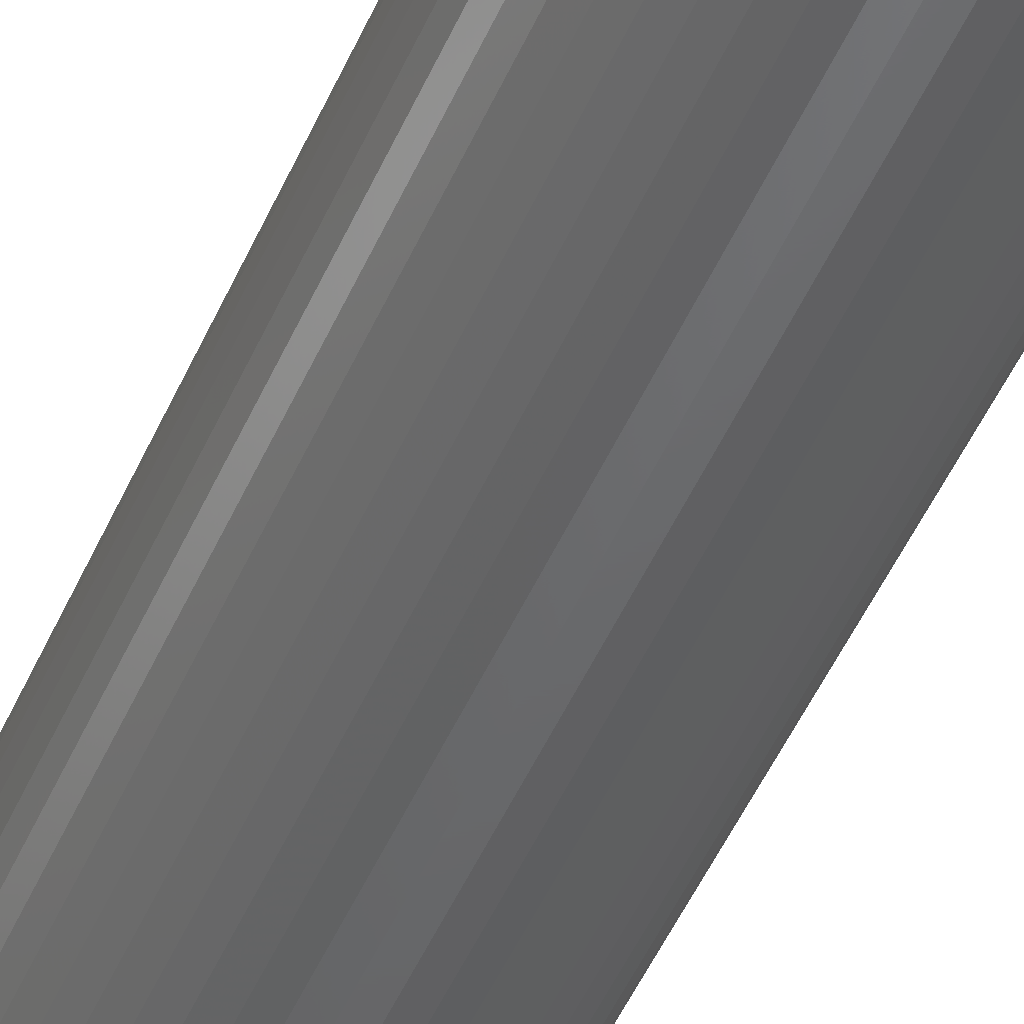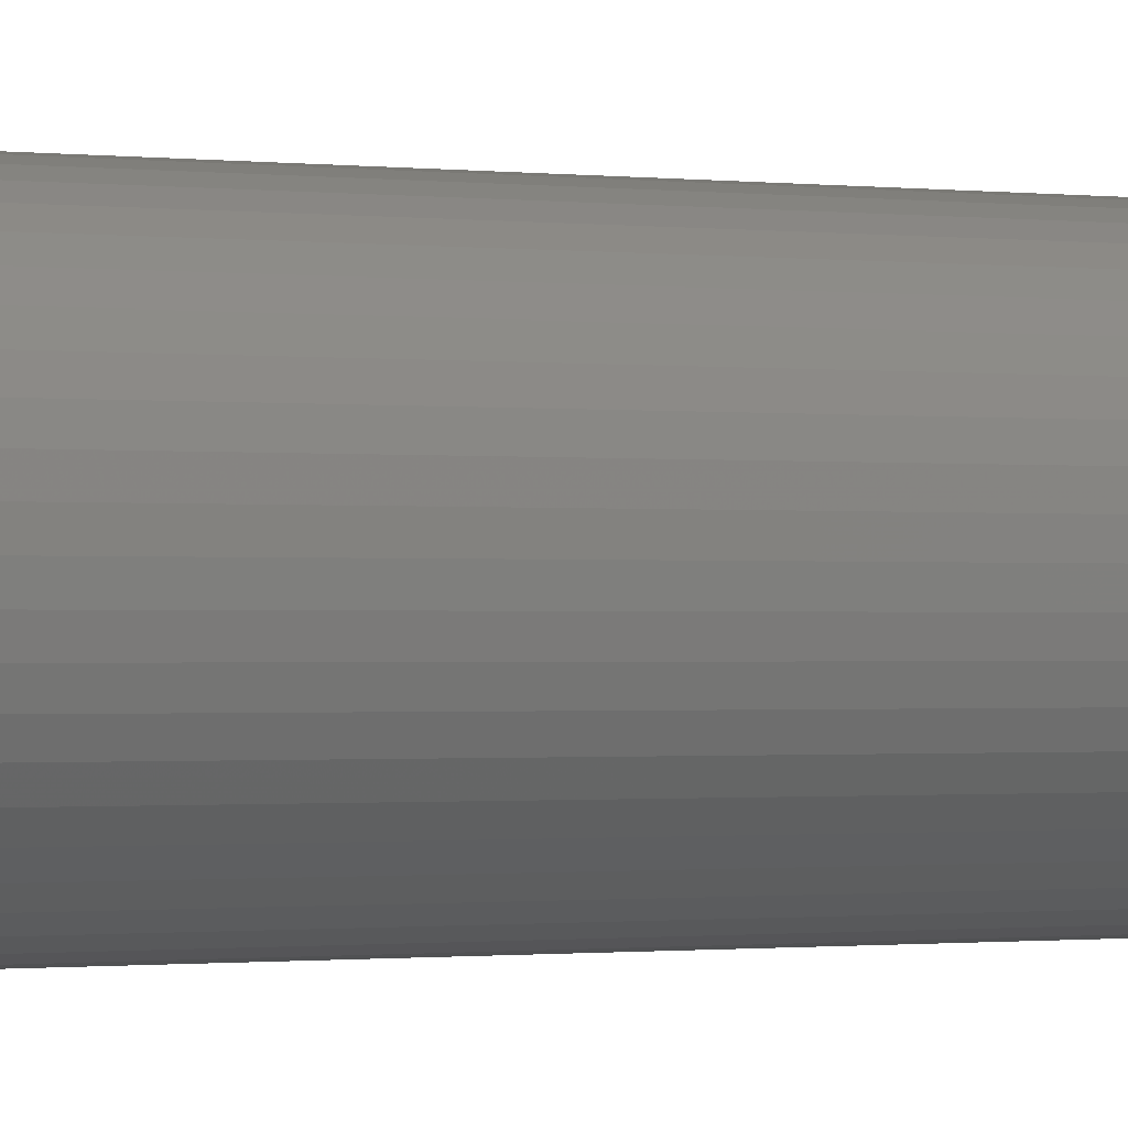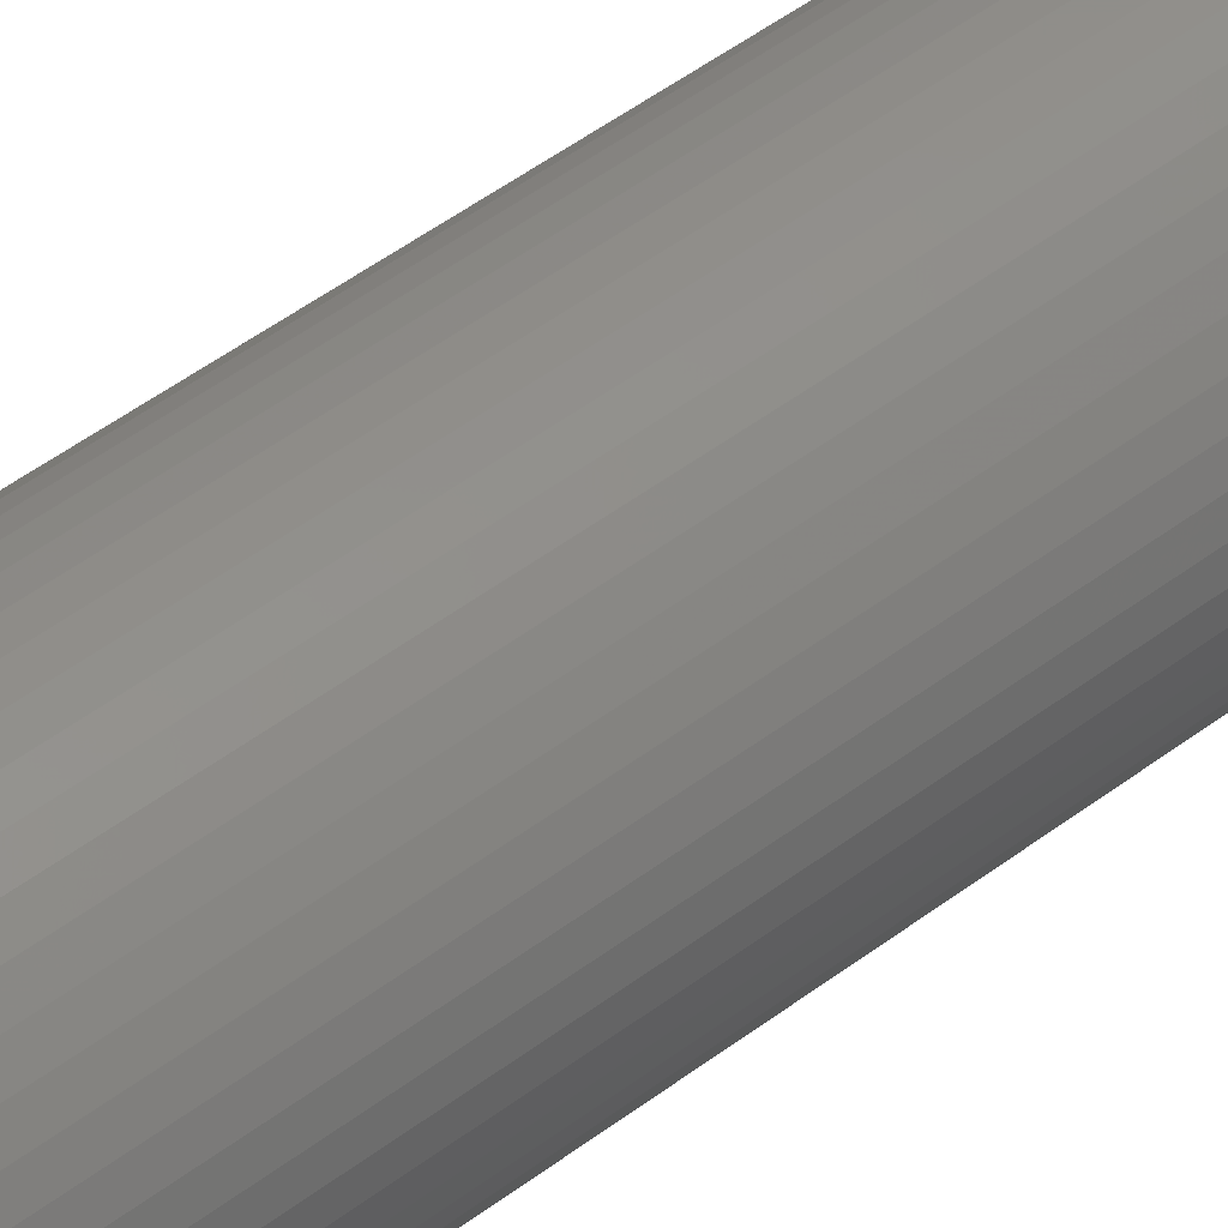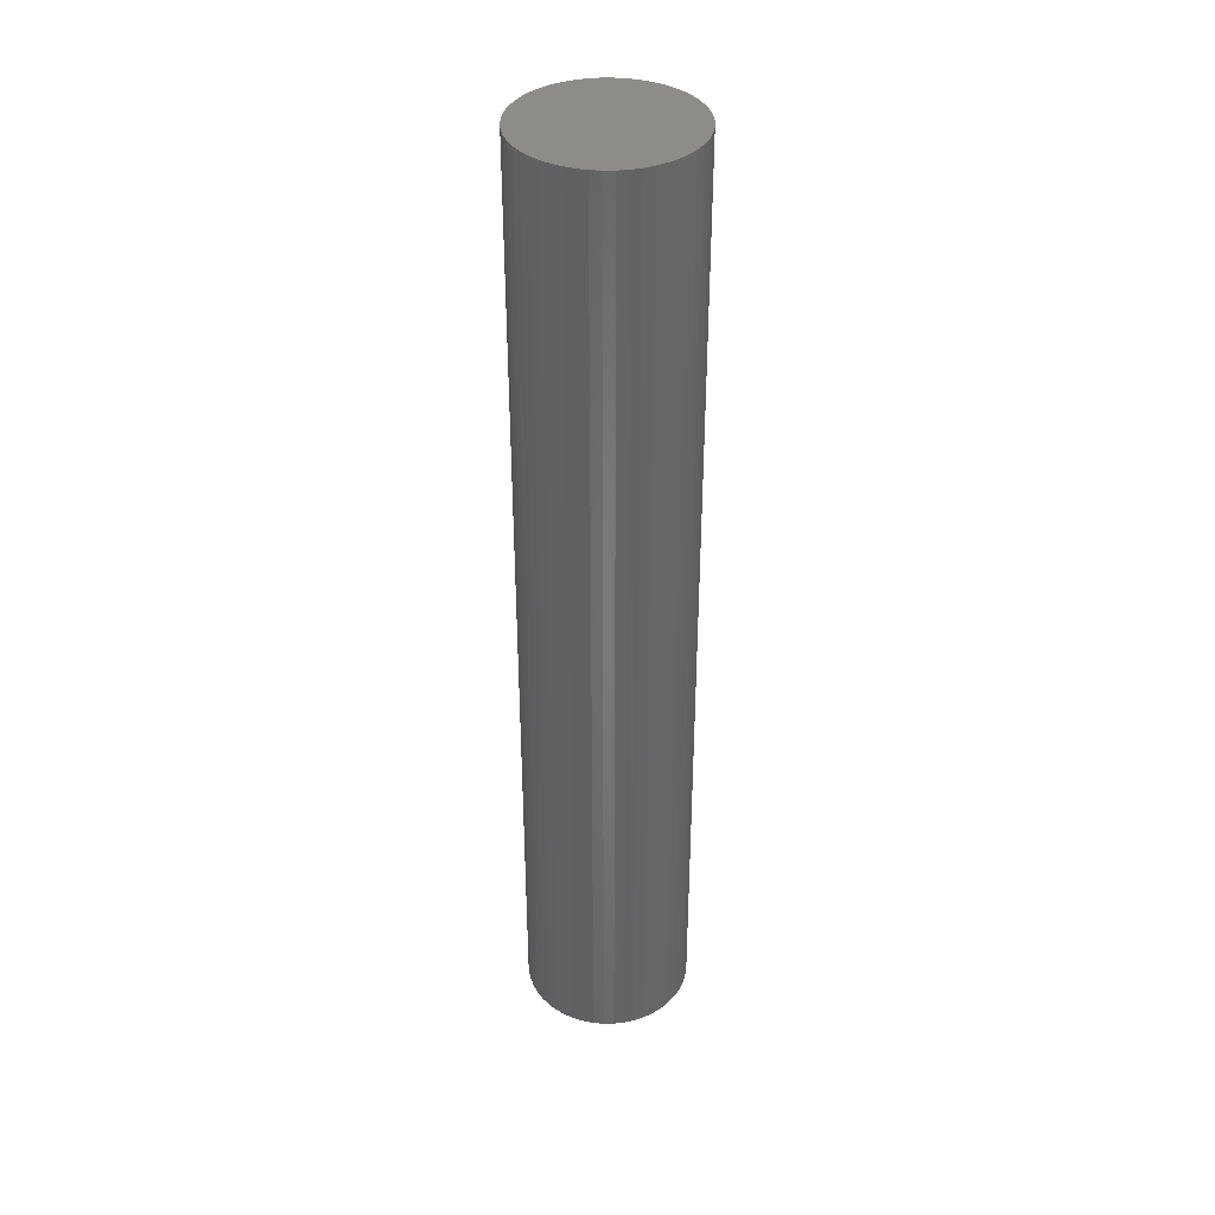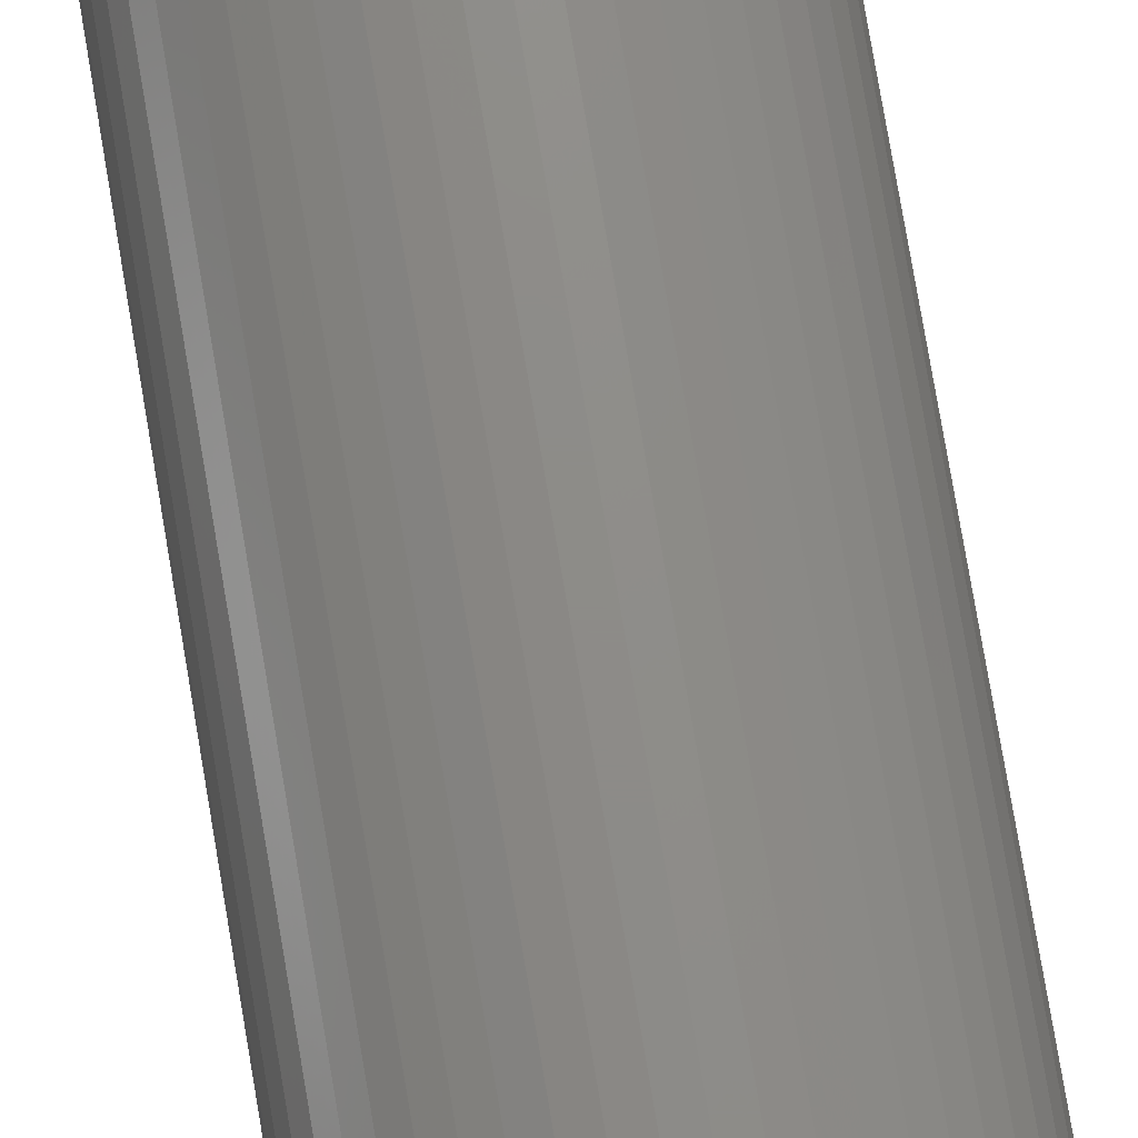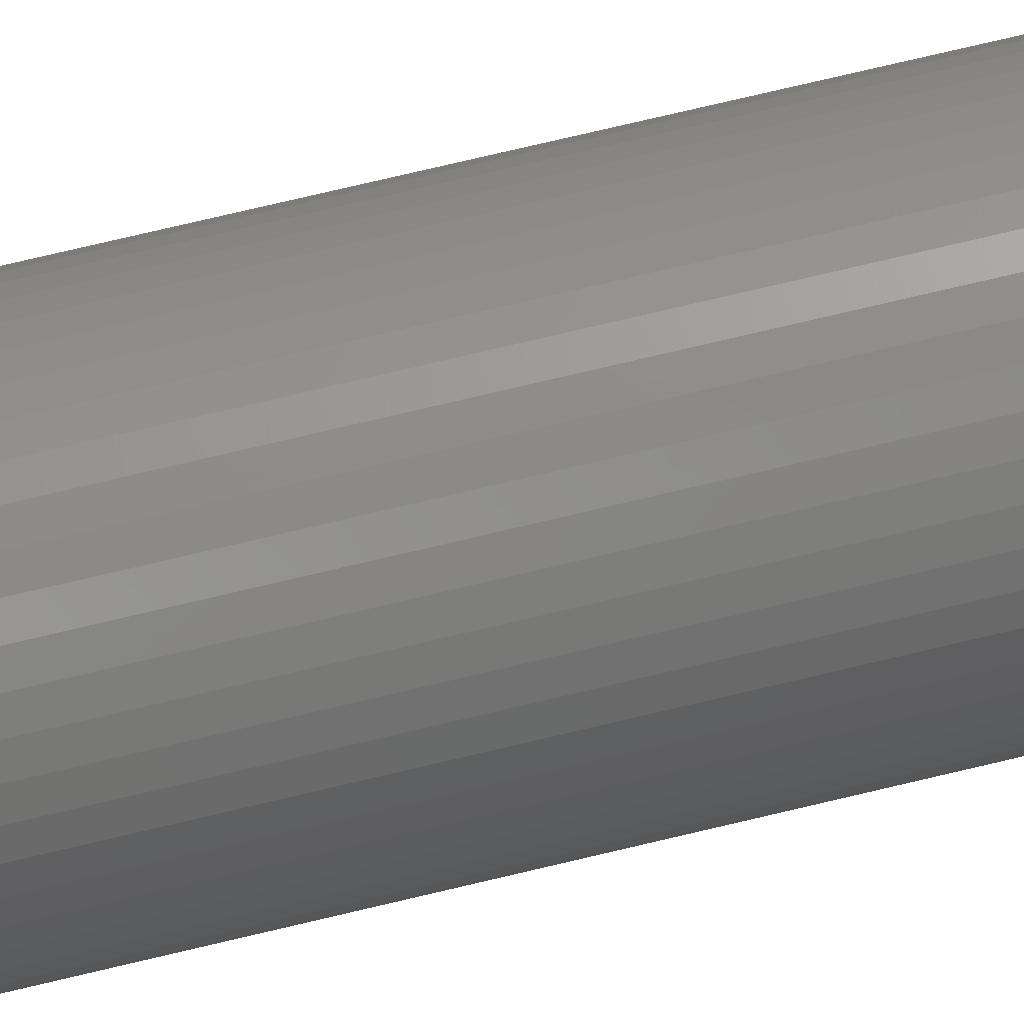
<metadata>
{"format":"stl","ext":"stl","renderer":"f3d","projection":"perspective","resolution":1024,"background":"white","views":[{"elev":-47.5,"azim":157.5,"up":"+Y"},{"elev":-0.5,"azim":-127.6,"up":"+Y"},{"elev":45.2,"azim":-131.9,"up":"+Y"},{"elev":38.0,"azim":-173.7,"up":"+Z"},{"elev":75.1,"azim":-9.5,"up":"+Y"},{"elev":74.1,"azim":-103.4,"up":"+Y"}]}
</metadata>
<code>
# stl→obj: 100 verts, 196 faces
v 2.1 0 12
v 2.083 0.2632 -12
v 2.083 0.2632 12
v 2.1 0 -12
v 2.034 0.5222 -12
v 2.034 0.5222 12
v -2.1 0 -12
v -2.083 0.2632 12
v -2.083 0.2632 -12
v -2.1 0 12
v 0.1319 2.096 -12
v -0.1319 2.096 12
v 0.1319 2.096 12
v -0.1319 2.096 -12
v 2.083 -0.2632 -12
v 2.034 -0.5222 -12
v 1.953 -0.7731 -12
v 1.953 0.7731 -12
v 1.84 -1.012 -12
v 1.84 1.012 -12
v 1.699 -1.234 -12
v 1.699 1.234 -12
v 1.531 -1.438 -12
v 1.531 1.438 -12
v 1.339 -1.618 -12
v 1.339 1.618 -12
v 1.125 -1.773 -12
v 1.125 1.773 -12
v 0.8941 -1.9 -12
v 0.8941 1.9 -12
v 0.6489 -1.997 -12
v 0.6489 1.997 -12
v 0.3935 -2.063 -12
v 0.3935 2.063 -12
v 0.1319 -2.096 -12
v -0.1319 -2.096 -12
v -0.3935 -2.063 -12
v -0.3935 2.063 -12
v -0.6489 -1.997 -12
v -0.6489 1.997 -12
v -0.8941 -1.9 -12
v -0.8941 1.9 -12
v -1.125 -1.773 -12
v -1.125 1.773 -12
v -1.339 -1.618 -12
v -1.339 1.618 -12
v -1.531 -1.438 -12
v -1.531 1.438 -12
v -1.699 -1.234 -12
v -1.699 1.234 -12
v -1.84 -1.012 -12
v -1.84 1.012 -12
v -1.953 -0.7731 -12
v -1.953 0.7731 -12
v -2.034 -0.5222 -12
v -2.034 0.5222 -12
v -2.083 -0.2632 -12
v 1.339 1.618 12
v 1.531 1.438 12
v -1.531 1.438 12
v -1.339 1.618 12
v 2.083 -0.2632 12
v 2.034 -0.5222 12
v 1.953 0.7731 12
v 1.953 -0.7731 12
v 1.84 1.012 12
v 1.84 -1.012 12
v 1.699 1.234 12
v 1.699 -1.234 12
v 1.531 -1.438 12
v 1.339 -1.618 12
v 1.125 1.773 12
v 1.125 -1.773 12
v 0.8941 1.9 12
v 0.8941 -1.9 12
v 0.6489 1.997 12
v 0.6489 -1.997 12
v 0.3935 2.063 12
v 0.3935 -2.063 12
v 0.1319 -2.096 12
v -0.1319 -2.096 12
v -0.3935 2.063 12
v -0.3935 -2.063 12
v -0.6489 1.997 12
v -0.6489 -1.997 12
v -0.8941 1.9 12
v -0.8941 -1.9 12
v -1.125 1.773 12
v -1.125 -1.773 12
v -1.339 -1.618 12
v -1.531 -1.438 12
v -1.699 1.234 12
v -1.699 -1.234 12
v -1.84 1.012 12
v -1.84 -1.012 12
v -1.953 0.7731 12
v -1.953 -0.7731 12
v -2.034 0.5222 12
v -2.034 -0.5222 12
v -2.083 -0.2632 12
f 1 2 3
f 2 1 4
f 3 5 6
f 5 3 2
f 7 8 9
f 8 7 10
f 11 12 13
f 12 11 14
f 15 2 4
f 16 2 15
f 16 5 2
f 17 5 16
f 17 18 5
f 19 18 17
f 19 20 18
f 21 20 19
f 21 22 20
f 23 22 21
f 23 24 22
f 25 24 23
f 25 26 24
f 27 26 25
f 27 28 26
f 29 28 27
f 29 30 28
f 31 30 29
f 31 32 30
f 33 32 31
f 33 34 32
f 35 34 33
f 35 11 34
f 36 11 35
f 36 14 11
f 37 14 36
f 37 38 14
f 39 38 37
f 39 40 38
f 41 40 39
f 41 42 40
f 43 42 41
f 43 44 42
f 45 44 43
f 45 46 44
f 47 46 45
f 47 48 46
f 49 48 47
f 49 50 48
f 51 50 49
f 51 52 50
f 53 52 51
f 53 54 52
f 55 54 53
f 55 56 54
f 57 56 55
f 57 9 56
f 9 57 7
f 24 58 59
f 58 24 26
f 46 60 61
f 60 46 48
f 3 62 1
f 6 62 3
f 6 63 62
f 64 63 6
f 64 65 63
f 66 65 64
f 66 67 65
f 68 67 66
f 68 69 67
f 59 69 68
f 59 70 69
f 58 70 59
f 58 71 70
f 72 71 58
f 72 73 71
f 74 73 72
f 74 75 73
f 76 75 74
f 76 77 75
f 78 77 76
f 78 79 77
f 13 79 78
f 13 80 79
f 12 80 13
f 12 81 80
f 82 81 12
f 82 83 81
f 84 83 82
f 84 85 83
f 86 85 84
f 86 87 85
f 88 87 86
f 88 89 87
f 61 89 88
f 61 90 89
f 60 90 61
f 60 91 90
f 92 91 60
f 92 93 91
f 94 93 92
f 94 95 93
f 96 95 94
f 96 97 95
f 98 97 96
f 98 99 97
f 8 99 98
f 8 100 99
f 100 8 10
f 40 86 84
f 86 40 42
f 64 20 66
f 20 64 18
f 66 22 68
f 22 66 20
f 30 76 74
f 76 30 32
f 26 72 58
f 72 26 28
f 54 94 52
f 94 54 96
f 50 60 48
f 60 50 92
f 42 88 86
f 88 42 44
f 38 84 82
f 84 38 40
f 29 73 75
f 73 29 27
f 32 78 76
f 78 32 34
f 56 96 54
f 96 56 98
f 14 82 12
f 82 14 38
f 62 4 1
f 4 62 15
f 63 15 62
f 15 63 16
f 27 71 73
f 71 27 25
f 65 16 63
f 16 65 17
f 69 19 67
f 19 69 21
f 47 90 91
f 90 47 45
f 51 97 53
f 97 51 95
f 47 93 49
f 93 47 91
f 57 10 7
f 10 57 100
f 36 80 81
f 80 36 35
f 6 18 64
f 18 6 5
f 68 24 59
f 24 68 22
f 34 13 78
f 13 34 11
f 28 74 72
f 74 28 30
f 52 92 50
f 92 52 94
f 9 98 56
f 98 9 8
f 44 61 88
f 61 44 46
f 67 17 65
f 17 67 19
f 70 21 69
f 21 70 23
f 41 85 87
f 85 41 39
f 53 99 55
f 99 53 97
f 35 79 80
f 79 35 33
f 31 75 77
f 75 31 29
f 25 70 71
f 70 25 23
f 37 81 83
f 81 37 36
f 49 95 51
f 95 49 93
f 55 100 57
f 100 55 99
f 33 77 79
f 77 33 31
f 43 87 89
f 87 43 41
f 39 83 85
f 83 39 37
f 45 89 90
f 89 45 43

</code>
